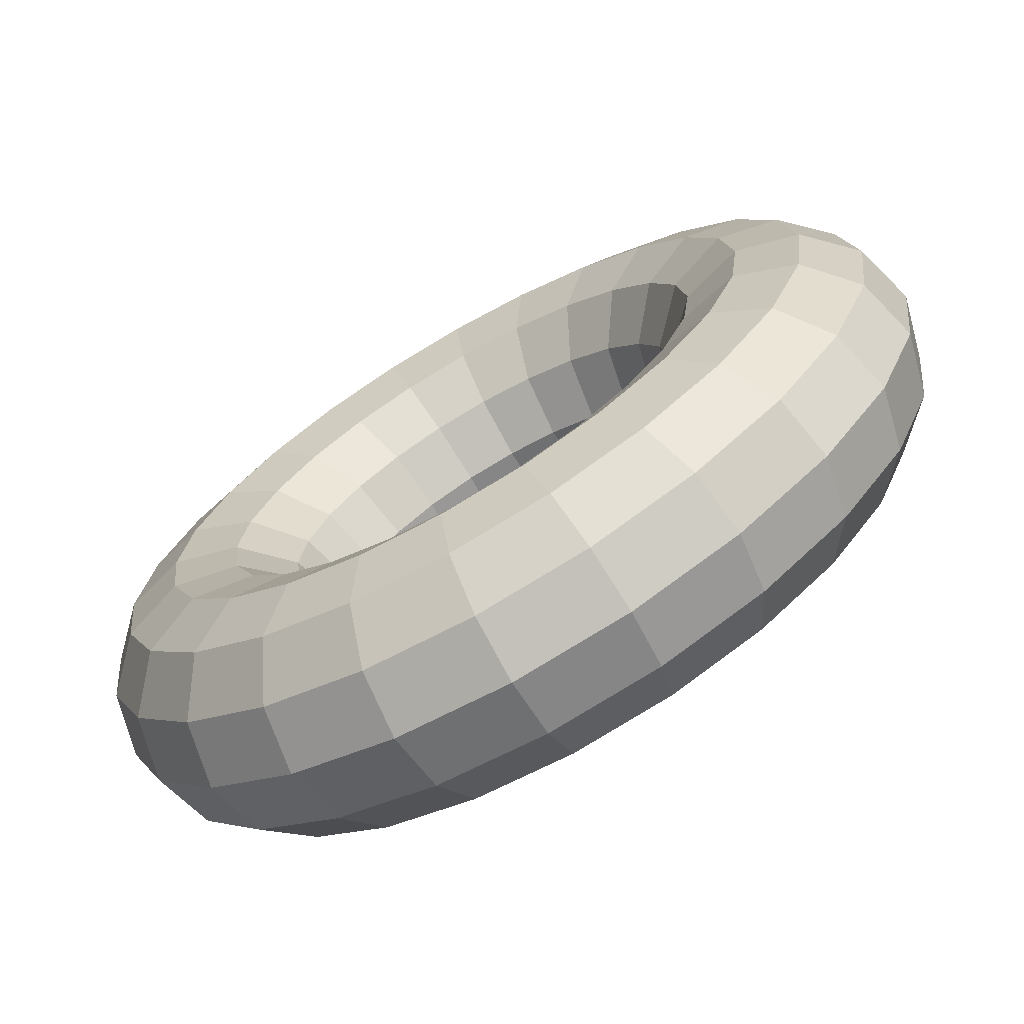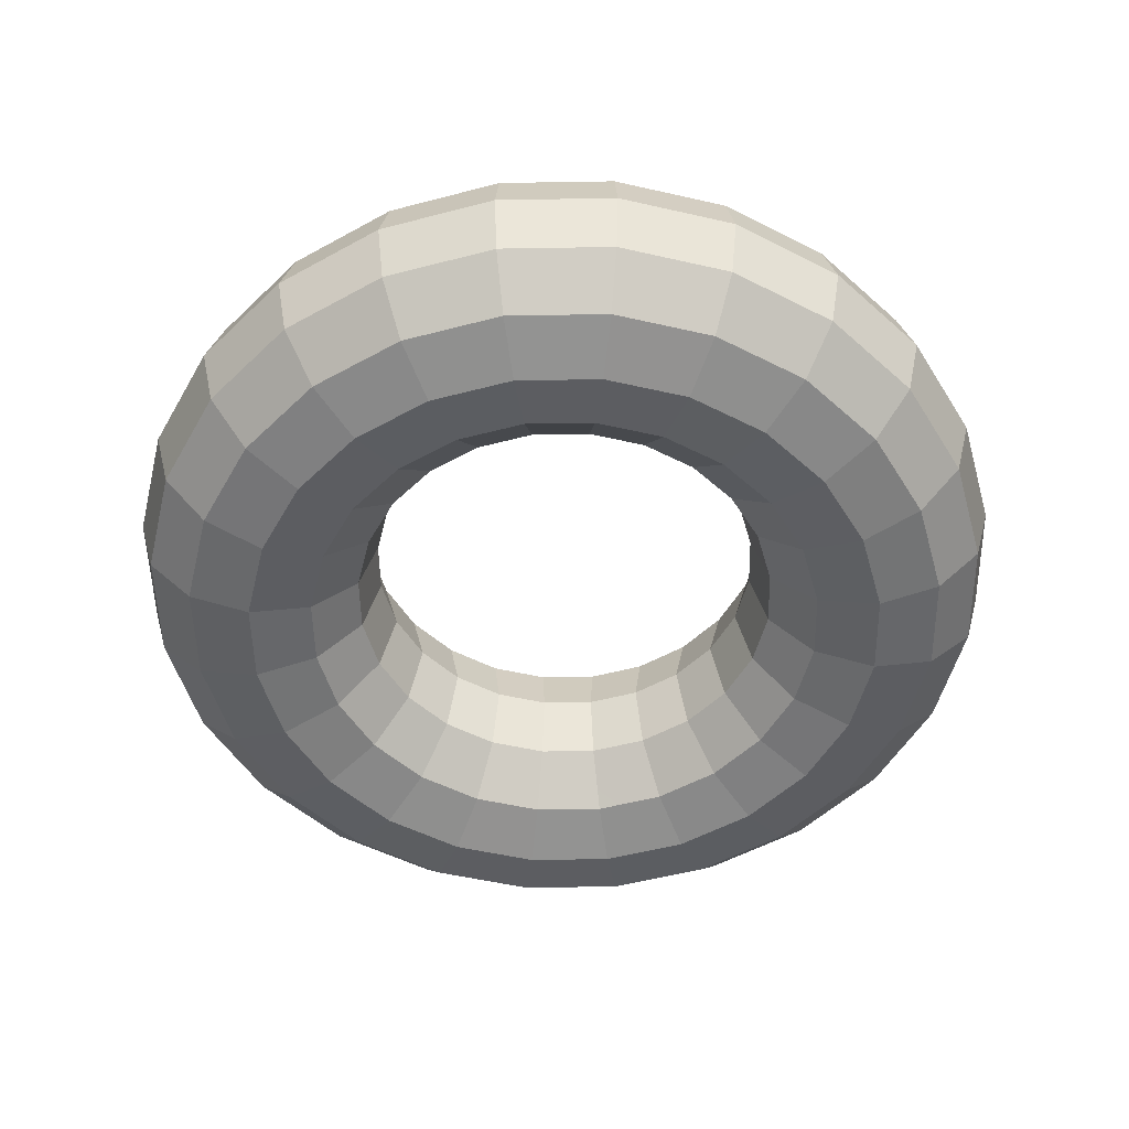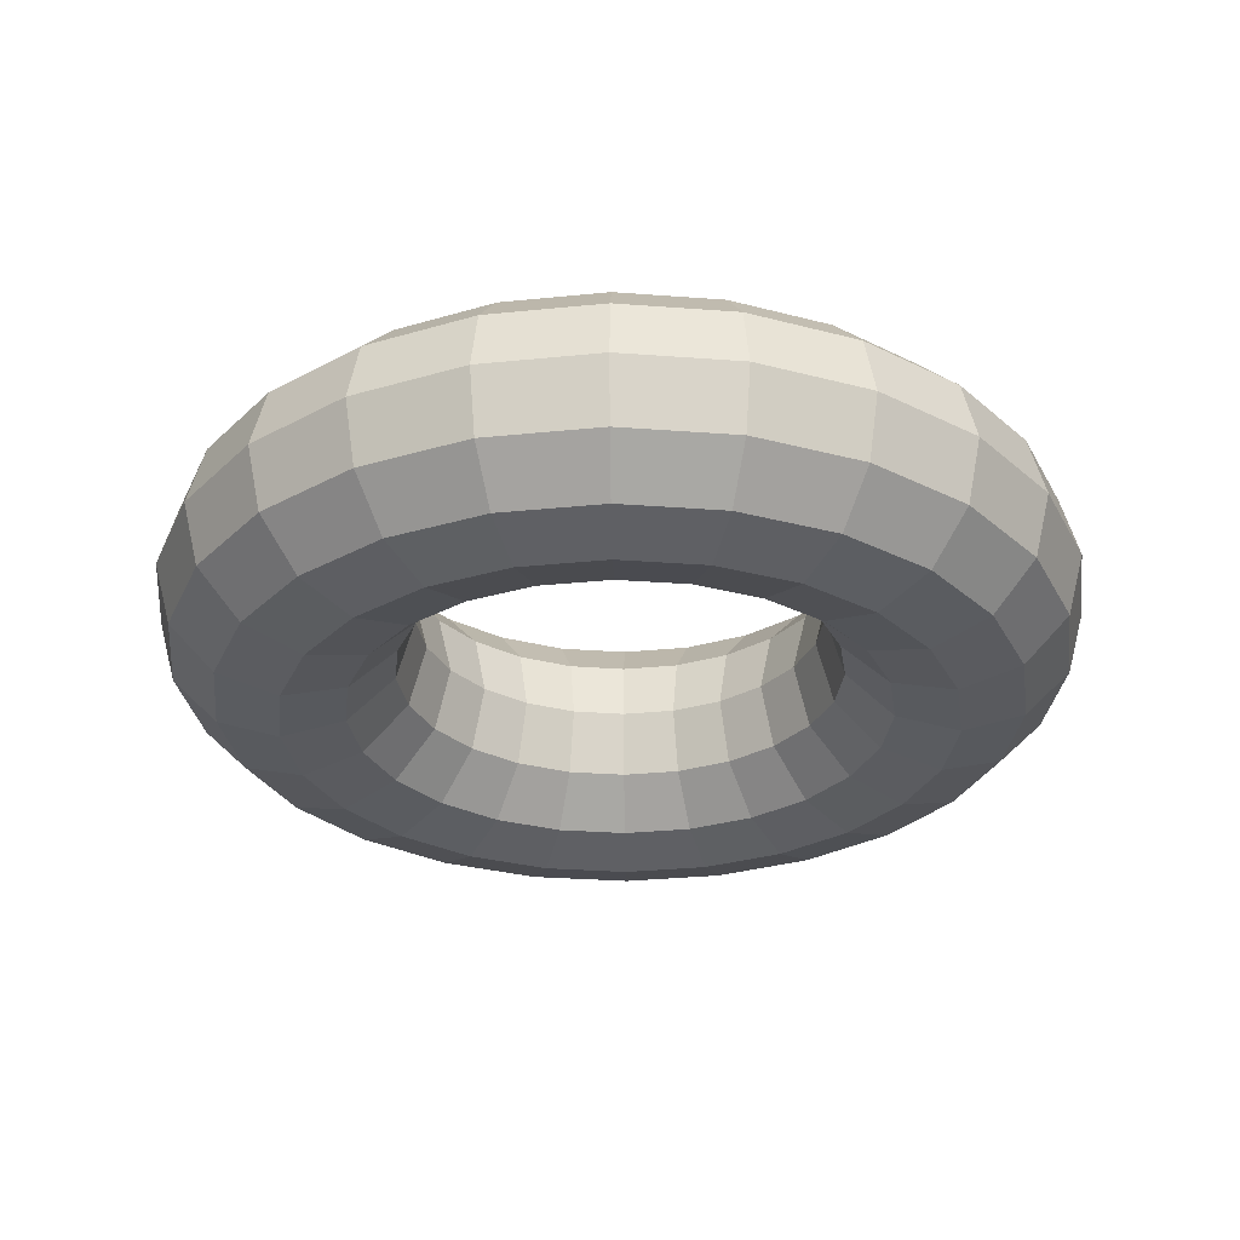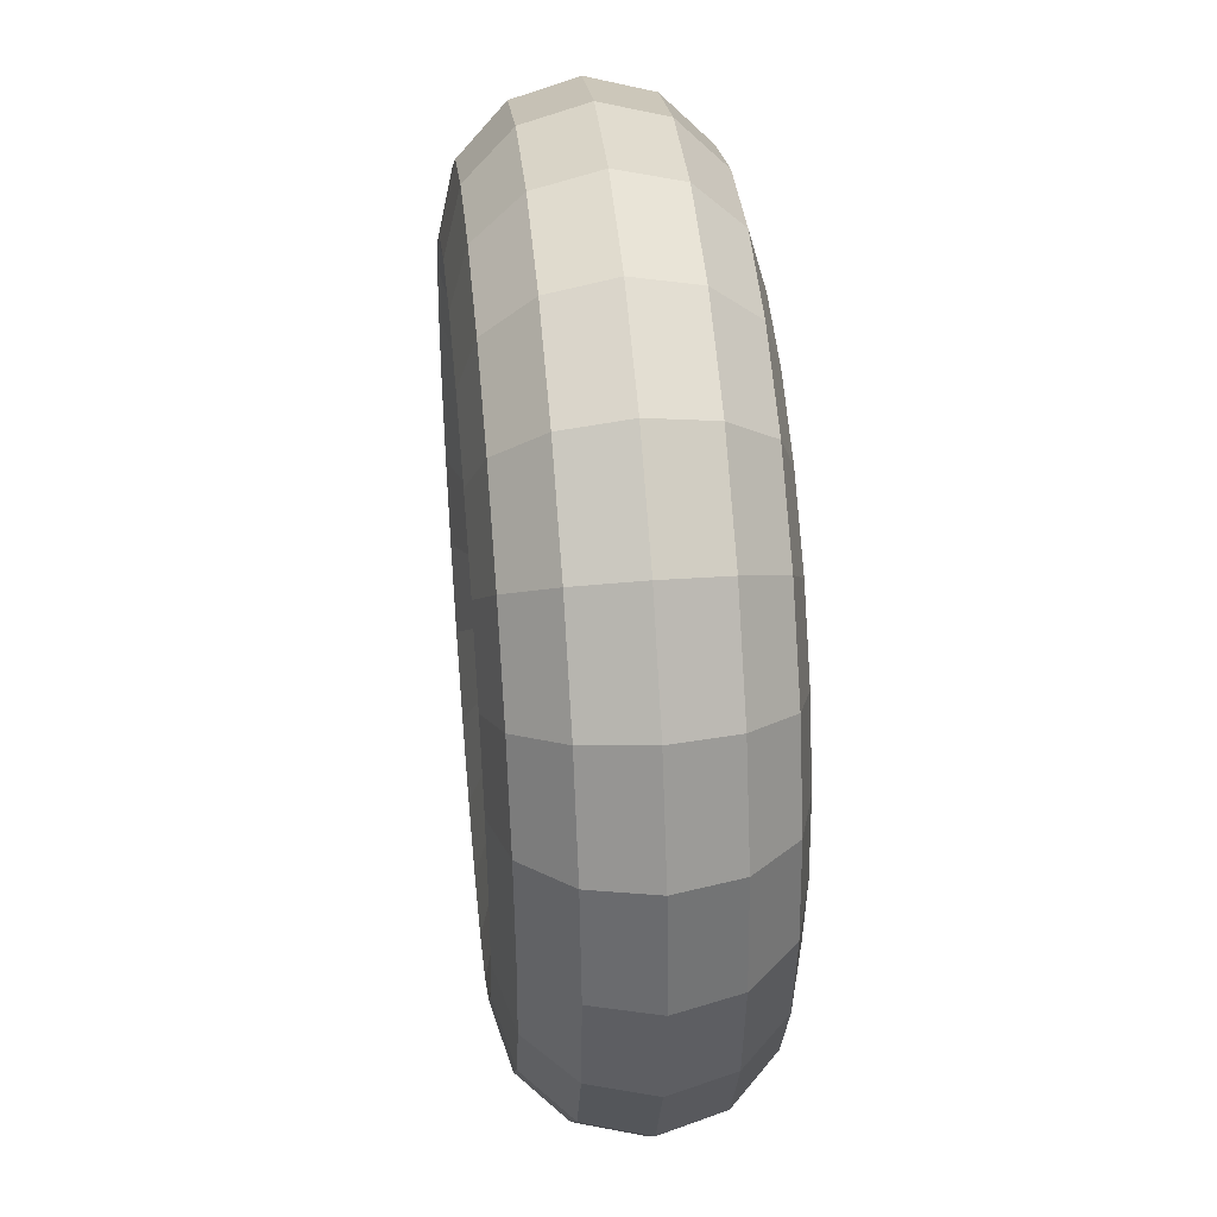
<metadata>
{"format":"obj","ext":"obj","renderer":"f3d","projection":"perspective","resolution":1024,"background":"white","views":[{"elev":-71.3,"azim":30.0,"up":"+Z"},{"elev":-51.5,"azim":-141.5,"up":"+Y"},{"elev":-29.4,"azim":-43.9,"up":"+Y"},{"elev":42.6,"azim":-95.6,"up":"+Z"}]}
</metadata>
<code>
o torus.042
v 7 -2e-06 -4.008
v 7.999 0.5555 -3.727
v 8.037 -2e-06 -3.871
v 7 0.5555 -3.859
v 7.893 0.9622 -3.334
v 7 0.9622 -3.452
v 7.75 1.111 -2.798
v 7 1.111 -2.897
v 7.606 0.9622 -2.261
v 7 0.9622 -2.341
v 7.501 0.5555 -1.868
v 7 0.5555 -1.934
v 7.462 -2e-06 -1.725
v 7 -2e-06 -1.785
v 7.501 -0.5555 -1.868
v 7 -0.5555 -1.934
v 7.606 -0.9622 -2.261
v 7 -0.9622 -2.341
v 7.75 -1.111 -2.798
v 7 -1.111 -2.897
v 7.893 -0.9622 -3.334
v 7 -0.9622 -3.452
v 7.999 -0.5555 -3.727
v 7 -0.5555 -3.859
v 8.929 0.5555 -3.342
v 9.004 -2e-06 -3.471
v 8.726 0.9622 -2.99
v 8.448 1.111 -2.508
v 8.17 0.9622 -2.027
v 7.967 0.5555 -1.675
v 7.893 -2e-06 -1.546
v 7.967 -0.5555 -1.675
v 8.17 -0.9622 -2.027
v 8.448 -1.111 -2.508
v 8.726 -0.9622 -2.99
v 8.929 -0.5555 -3.342
v 9.729 0.5555 -2.729
v 9.834 -2e-06 -2.834
v 9.441 0.9622 -2.441
v 9.048 1.111 -2.048
v 8.655 0.9622 -1.655
v 8.368 0.5555 -1.368
v 8.263 -2e-06 -1.263
v 8.368 -0.5555 -1.368
v 8.655 -0.9622 -1.655
v 9.048 -1.111 -2.048
v 9.441 -0.9622 -2.441
v 9.729 -0.5555 -2.729
v 10.34 0.5555 -1.929
v 10.47 -2e-06 -2.004
v 9.99 0.9622 -1.726
v 9.508 1.111 -1.448
v 9.027 0.9622 -1.17
v 8.675 0.5555 -0.9672
v 8.546 -2e-06 -0.8927
v 8.675 -0.5555 -0.9672
v 9.027 -0.9622 -1.17
v 9.508 -1.111 -1.448
v 9.99 -0.9622 -1.726
v 10.34 -0.5555 -1.929
v 10.73 0.5555 -0.9987
v 10.87 -2e-06 -1.037
v 10.33 0.9622 -0.8935
v 9.798 1.111 -0.7497
v 9.261 0.9622 -0.6059
v 8.868 0.5555 -0.5006
v 8.725 -2e-06 -0.4621
v 8.868 -0.5555 -0.5006
v 9.261 -0.9622 -0.6059
v 9.798 -1.111 -0.7497
v 10.33 -0.9622 -0.8935
v 10.73 -0.5555 -0.9987
v 10.86 0.5555 1e-06
v 11.01 -2e-06 1e-06
v 10.45 0.9622 1e-06
v 9.897 1.111 1e-06
v 9.341 0.9622 1e-06
v 8.934 0.5555 1e-06
v 8.785 -2e-06 1e-06
v 8.934 -0.5555 1e-06
v 9.341 -0.9622 2e-06
v 9.897 -1.111 2e-06
v 10.45 -0.9622 2e-06
v 10.86 -0.5555 1e-06
v 10.73 0.5555 0.9987
v 10.87 -1e-06 1.037
v 10.33 0.9622 0.8935
v 9.798 1.111 0.7497
v 9.261 0.9622 0.6059
v 8.868 0.5555 0.5006
v 8.725 -1e-06 0.4621
v 8.868 -0.5555 0.5006
v 9.261 -0.9622 0.6059
v 9.798 -1.111 0.7497
v 10.33 -0.9622 0.8935
v 10.73 -0.5555 0.9987
v 10.34 0.5555 1.929
v 10.47 -1e-06 2.004
v 9.99 0.9622 1.726
v 9.508 1.111 1.448
v 9.027 0.9622 1.17
v 8.675 0.5555 0.9672
v 8.546 -1e-06 0.8927
v 8.675 -0.5555 0.9672
v 9.027 -0.9622 1.17
v 9.508 -1.111 1.448
v 9.99 -0.9622 1.726
v 10.34 -0.5555 1.929
v 9.729 0.5555 2.729
v 9.834 -1e-06 2.834
v 9.441 0.9622 2.441
v 9.048 1.111 2.048
v 8.655 0.9622 1.655
v 8.368 0.5555 1.368
v 8.263 -1e-06 1.263
v 8.368 -0.5555 1.368
v 8.655 -0.9622 1.655
v 9.048 -1.111 2.048
v 9.441 -0.9622 2.441
v 9.729 -0.5555 2.729
v 8.929 0.5555 3.342
v 9.004 -1e-06 3.471
v 8.726 0.9622 2.99
v 8.448 1.111 2.508
v 8.17 0.9622 2.027
v 7.967 0.5555 1.675
v 7.893 -1e-06 1.546
v 7.967 -0.5555 1.675
v 8.17 -0.9622 2.027
v 8.448 -1.111 2.508
v 8.726 -0.9622 2.99
v 8.929 -0.5555 3.342
v 7.999 0.5555 3.727
v 8.037 -1e-06 3.871
v 7.893 0.9622 3.334
v 7.75 1.111 2.798
v 7.606 0.9622 2.261
v 7.501 0.5555 1.868
v 7.462 -1e-06 1.725
v 7.501 -0.5555 1.868
v 7.606 -0.9622 2.261
v 7.75 -1.111 2.798
v 7.893 -0.9622 3.334
v 7.999 -0.5555 3.727
v 7 0.5555 3.859
v 7 -1e-06 4.008
v 7 0.9622 3.452
v 7 1.111 2.897
v 7 0.9622 2.341
v 7 0.5555 1.934
v 7 -1e-06 1.785
v 7 -0.5555 1.934
v 7 -0.9622 2.341
v 7 -1.111 2.897
v 7 -0.9622 3.452
v 7 -0.5555 3.859
v 6.001 0.5555 3.727
v 5.963 -1e-06 3.871
v 6.107 0.9622 3.334
v 6.25 1.111 2.798
v 6.394 0.9622 2.261
v 6.499 0.5555 1.868
v 6.538 -1e-06 1.725
v 6.499 -0.5555 1.868
v 6.394 -0.9622 2.261
v 6.25 -1.111 2.798
v 6.107 -0.9622 3.334
v 6.001 -0.5555 3.727
v 5.071 0.5555 3.342
v 4.996 -1e-06 3.471
v 5.274 0.9622 2.99
v 5.552 1.111 2.508
v 5.83 0.9622 2.027
v 6.033 0.5555 1.675
v 6.107 -1e-06 1.546
v 6.033 -0.5555 1.675
v 5.83 -0.9622 2.027
v 5.552 -1.111 2.508
v 5.274 -0.9622 2.99
v 5.071 -0.5555 3.342
v 4.271 0.5555 2.729
v 4.166 -1e-06 2.834
v 4.559 0.9622 2.441
v 4.952 1.111 2.048
v 5.345 0.9622 1.655
v 5.632 0.5555 1.368
v 5.737 -1e-06 1.263
v 5.632 -0.5555 1.368
v 5.345 -0.9622 1.655
v 4.952 -1.111 2.048
v 4.559 -0.9622 2.441
v 4.271 -0.5555 2.729
v 3.658 0.5555 1.929
v 3.529 -1e-06 2.004
v 4.01 0.9622 1.726
v 4.492 1.111 1.448
v 4.973 0.9622 1.17
v 5.325 0.5555 0.9672
v 5.454 -1e-06 0.8927
v 5.325 -0.5555 0.9672
v 4.973 -0.9622 1.17
v 4.492 -1.111 1.448
v 4.01 -0.9622 1.726
v 3.658 -0.5555 1.929
v 3.273 0.5555 0.9987
v 3.129 -1e-06 1.037
v 3.666 0.9622 0.8935
v 4.202 1.111 0.7497
v 4.739 0.9622 0.6059
v 5.132 0.5555 0.5006
v 5.275 -1e-06 0.4621
v 5.132 -0.5555 0.5006
v 4.739 -0.9622 0.6059
v 4.202 -1.111 0.7497
v 3.666 -0.9622 0.8935
v 3.273 -0.5555 0.9987
v 3.141 0.5555 1e-06
v 2.992 -2e-06 1e-06
v 3.548 0.9622 1e-06
v 4.103 1.111 1e-06
v 4.659 0.9622 1e-06
v 5.066 0.5555 1e-06
v 5.215 -2e-06 1e-06
v 5.066 -0.5555 1e-06
v 4.659 -0.9622 2e-06
v 4.103 -1.111 2e-06
v 3.548 -0.9622 2e-06
v 3.141 -0.5555 1e-06
v 3.273 0.5555 -0.9987
v 3.129 -2e-06 -1.037
v 3.666 0.9622 -0.8934
v 4.202 1.111 -0.7497
v 4.739 0.9622 -0.6059
v 5.132 0.5555 -0.5006
v 5.275 -2e-06 -0.4621
v 5.132 -0.5555 -0.5006
v 4.739 -0.9622 -0.6059
v 4.202 -1.111 -0.7497
v 3.666 -0.9622 -0.8934
v 3.273 -0.5555 -0.9987
v 3.658 0.5555 -1.929
v 3.529 -2e-06 -2.004
v 4.01 0.9622 -1.726
v 4.492 1.111 -1.448
v 4.973 0.9622 -1.17
v 5.325 0.5555 -0.9672
v 5.454 -2e-06 -0.8927
v 5.325 -0.5555 -0.9672
v 4.973 -0.9622 -1.17
v 4.492 -1.111 -1.448
v 4.01 -0.9622 -1.726
v 3.658 -0.5555 -1.929
v 4.271 0.5555 -2.729
v 4.166 -2e-06 -2.834
v 4.559 0.9622 -2.441
v 4.952 1.111 -2.048
v 5.345 0.9622 -1.655
v 5.632 0.5555 -1.368
v 5.737 -2e-06 -1.263
v 5.632 -0.5555 -1.368
v 5.345 -0.9622 -1.655
v 4.952 -1.111 -2.048
v 4.559 -0.9622 -2.441
v 4.271 -0.5555 -2.729
v 5.071 0.5555 -3.342
v 4.996 -2e-06 -3.471
v 5.274 0.9622 -2.99
v 5.552 1.111 -2.508
v 5.83 0.9622 -2.027
v 6.033 0.5555 -1.675
v 6.107 -2e-06 -1.546
v 6.033 -0.5555 -1.675
v 5.83 -0.9622 -2.027
v 5.552 -1.111 -2.508
v 5.274 -0.9622 -2.99
v 5.071 -0.5555 -3.342
v 6.001 0.5555 -3.727
v 5.963 -2e-06 -3.871
v 6.107 0.9622 -3.334
v 6.25 1.111 -2.798
v 6.394 0.9622 -2.261
v 6.499 0.5555 -1.868
v 6.538 -2e-06 -1.725
v 6.499 -0.5555 -1.868
v 6.394 -0.9622 -2.261
v 6.25 -1.111 -2.798
v 6.107 -0.9622 -3.334
v 6.001 -0.5555 -3.727
f 1 2 3
f 1 4 2
f 4 5 2
f 4 6 5
f 6 7 5
f 6 8 7
f 8 9 7
f 8 10 9
f 10 11 9
f 10 12 11
f 12 13 11
f 12 14 13
f 14 15 13
f 14 16 15
f 16 17 15
f 16 18 17
f 18 19 17
f 18 20 19
f 20 21 19
f 20 22 21
f 22 23 21
f 22 24 23
f 24 3 23
f 24 1 3
f 3 25 26
f 3 2 25
f 2 27 25
f 2 5 27
f 5 28 27
f 5 7 28
f 7 29 28
f 7 9 29
f 9 30 29
f 9 11 30
f 11 31 30
f 11 13 31
f 13 32 31
f 13 15 32
f 15 33 32
f 15 17 33
f 17 34 33
f 17 19 34
f 19 35 34
f 19 21 35
f 21 36 35
f 21 23 36
f 23 26 36
f 23 3 26
f 26 37 38
f 26 25 37
f 25 39 37
f 25 27 39
f 27 40 39
f 27 28 40
f 28 41 40
f 28 29 41
f 29 42 41
f 29 30 42
f 30 43 42
f 30 31 43
f 31 44 43
f 31 32 44
f 32 45 44
f 32 33 45
f 33 46 45
f 33 34 46
f 34 47 46
f 34 35 47
f 35 48 47
f 35 36 48
f 36 38 48
f 36 26 38
f 38 49 50
f 38 37 49
f 37 51 49
f 37 39 51
f 39 52 51
f 39 40 52
f 40 53 52
f 40 41 53
f 41 54 53
f 41 42 54
f 42 55 54
f 42 43 55
f 43 56 55
f 43 44 56
f 44 57 56
f 44 45 57
f 45 58 57
f 45 46 58
f 46 59 58
f 46 47 59
f 47 60 59
f 47 48 60
f 48 50 60
f 48 38 50
f 50 61 62
f 50 49 61
f 49 63 61
f 49 51 63
f 51 64 63
f 51 52 64
f 52 65 64
f 52 53 65
f 53 66 65
f 53 54 66
f 54 67 66
f 54 55 67
f 55 68 67
f 55 56 68
f 56 69 68
f 56 57 69
f 57 70 69
f 57 58 70
f 58 71 70
f 58 59 71
f 59 72 71
f 59 60 72
f 60 62 72
f 60 50 62
f 62 73 74
f 62 61 73
f 61 75 73
f 61 63 75
f 63 76 75
f 63 64 76
f 64 77 76
f 64 65 77
f 65 78 77
f 65 66 78
f 66 79 78
f 66 67 79
f 67 80 79
f 67 68 80
f 68 81 80
f 68 69 81
f 69 82 81
f 69 70 82
f 70 83 82
f 70 71 83
f 71 84 83
f 71 72 84
f 72 74 84
f 72 62 74
f 74 85 86
f 74 73 85
f 73 87 85
f 73 75 87
f 75 88 87
f 75 76 88
f 76 89 88
f 76 77 89
f 77 90 89
f 77 78 90
f 78 91 90
f 78 79 91
f 79 92 91
f 79 80 92
f 80 93 92
f 80 81 93
f 81 94 93
f 81 82 94
f 82 95 94
f 82 83 95
f 83 96 95
f 83 84 96
f 84 86 96
f 84 74 86
f 86 97 98
f 86 85 97
f 85 99 97
f 85 87 99
f 87 100 99
f 87 88 100
f 88 101 100
f 88 89 101
f 89 102 101
f 89 90 102
f 90 103 102
f 90 91 103
f 91 104 103
f 91 92 104
f 92 105 104
f 92 93 105
f 93 106 105
f 93 94 106
f 94 107 106
f 94 95 107
f 95 108 107
f 95 96 108
f 96 98 108
f 96 86 98
f 98 109 110
f 98 97 109
f 97 111 109
f 97 99 111
f 99 112 111
f 99 100 112
f 100 113 112
f 100 101 113
f 101 114 113
f 101 102 114
f 102 115 114
f 102 103 115
f 103 116 115
f 103 104 116
f 104 117 116
f 104 105 117
f 105 118 117
f 105 106 118
f 106 119 118
f 106 107 119
f 107 120 119
f 107 108 120
f 108 110 120
f 108 98 110
f 110 121 122
f 110 109 121
f 109 123 121
f 109 111 123
f 111 124 123
f 111 112 124
f 112 125 124
f 112 113 125
f 113 126 125
f 113 114 126
f 114 127 126
f 114 115 127
f 115 128 127
f 115 116 128
f 116 129 128
f 116 117 129
f 117 130 129
f 117 118 130
f 118 131 130
f 118 119 131
f 119 132 131
f 119 120 132
f 120 122 132
f 120 110 122
f 122 133 134
f 122 121 133
f 121 135 133
f 121 123 135
f 123 136 135
f 123 124 136
f 124 137 136
f 124 125 137
f 125 138 137
f 125 126 138
f 126 139 138
f 126 127 139
f 127 140 139
f 127 128 140
f 128 141 140
f 128 129 141
f 129 142 141
f 129 130 142
f 130 143 142
f 130 131 143
f 131 144 143
f 131 132 144
f 132 134 144
f 132 122 134
f 134 145 146
f 134 133 145
f 133 147 145
f 133 135 147
f 135 148 147
f 135 136 148
f 136 149 148
f 136 137 149
f 137 150 149
f 137 138 150
f 138 151 150
f 138 139 151
f 139 152 151
f 139 140 152
f 140 153 152
f 140 141 153
f 141 154 153
f 141 142 154
f 142 155 154
f 142 143 155
f 143 156 155
f 143 144 156
f 144 146 156
f 144 134 146
f 146 157 158
f 146 145 157
f 145 159 157
f 145 147 159
f 147 160 159
f 147 148 160
f 148 161 160
f 148 149 161
f 149 162 161
f 149 150 162
f 150 163 162
f 150 151 163
f 151 164 163
f 151 152 164
f 152 165 164
f 152 153 165
f 153 166 165
f 153 154 166
f 154 167 166
f 154 155 167
f 155 168 167
f 155 156 168
f 156 158 168
f 156 146 158
f 158 169 170
f 158 157 169
f 157 171 169
f 157 159 171
f 159 172 171
f 159 160 172
f 160 173 172
f 160 161 173
f 161 174 173
f 161 162 174
f 162 175 174
f 162 163 175
f 163 176 175
f 163 164 176
f 164 177 176
f 164 165 177
f 165 178 177
f 165 166 178
f 166 179 178
f 166 167 179
f 167 180 179
f 167 168 180
f 168 170 180
f 168 158 170
f 170 181 182
f 170 169 181
f 169 183 181
f 169 171 183
f 171 184 183
f 171 172 184
f 172 185 184
f 172 173 185
f 173 186 185
f 173 174 186
f 174 187 186
f 174 175 187
f 175 188 187
f 175 176 188
f 176 189 188
f 176 177 189
f 177 190 189
f 177 178 190
f 178 191 190
f 178 179 191
f 179 192 191
f 179 180 192
f 180 182 192
f 180 170 182
f 182 193 194
f 182 181 193
f 181 195 193
f 181 183 195
f 183 196 195
f 183 184 196
f 184 197 196
f 184 185 197
f 185 198 197
f 185 186 198
f 186 199 198
f 186 187 199
f 187 200 199
f 187 188 200
f 188 201 200
f 188 189 201
f 189 202 201
f 189 190 202
f 190 203 202
f 190 191 203
f 191 204 203
f 191 192 204
f 192 194 204
f 192 182 194
f 194 205 206
f 194 193 205
f 193 207 205
f 193 195 207
f 195 208 207
f 195 196 208
f 196 209 208
f 196 197 209
f 197 210 209
f 197 198 210
f 198 211 210
f 198 199 211
f 199 212 211
f 199 200 212
f 200 213 212
f 200 201 213
f 201 214 213
f 201 202 214
f 202 215 214
f 202 203 215
f 203 216 215
f 203 204 216
f 204 206 216
f 204 194 206
f 206 217 218
f 206 205 217
f 205 219 217
f 205 207 219
f 207 220 219
f 207 208 220
f 208 221 220
f 208 209 221
f 209 222 221
f 209 210 222
f 210 223 222
f 210 211 223
f 211 224 223
f 211 212 224
f 212 225 224
f 212 213 225
f 213 226 225
f 213 214 226
f 214 227 226
f 214 215 227
f 215 228 227
f 215 216 228
f 216 218 228
f 216 206 218
f 218 229 230
f 218 217 229
f 217 231 229
f 217 219 231
f 219 232 231
f 219 220 232
f 220 233 232
f 220 221 233
f 221 234 233
f 221 222 234
f 222 235 234
f 222 223 235
f 223 236 235
f 223 224 236
f 224 237 236
f 224 225 237
f 225 238 237
f 225 226 238
f 226 239 238
f 226 227 239
f 227 240 239
f 227 228 240
f 228 230 240
f 228 218 230
f 230 241 242
f 230 229 241
f 229 243 241
f 229 231 243
f 231 244 243
f 231 232 244
f 232 245 244
f 232 233 245
f 233 246 245
f 233 234 246
f 234 247 246
f 234 235 247
f 235 248 247
f 235 236 248
f 236 249 248
f 236 237 249
f 237 250 249
f 237 238 250
f 238 251 250
f 238 239 251
f 239 252 251
f 239 240 252
f 240 242 252
f 240 230 242
f 242 253 254
f 242 241 253
f 241 255 253
f 241 243 255
f 243 256 255
f 243 244 256
f 244 257 256
f 244 245 257
f 245 258 257
f 245 246 258
f 246 259 258
f 246 247 259
f 247 260 259
f 247 248 260
f 248 261 260
f 248 249 261
f 249 262 261
f 249 250 262
f 250 263 262
f 250 251 263
f 251 264 263
f 251 252 264
f 252 254 264
f 252 242 254
f 254 265 266
f 254 253 265
f 253 267 265
f 253 255 267
f 255 268 267
f 255 256 268
f 256 269 268
f 256 257 269
f 257 270 269
f 257 258 270
f 258 271 270
f 258 259 271
f 259 272 271
f 259 260 272
f 260 273 272
f 260 261 273
f 261 274 273
f 261 262 274
f 262 275 274
f 262 263 275
f 263 276 275
f 263 264 276
f 264 266 276
f 264 254 266
f 266 277 278
f 266 265 277
f 265 279 277
f 265 267 279
f 267 280 279
f 267 268 280
f 268 281 280
f 268 269 281
f 269 282 281
f 269 270 282
f 270 283 282
f 270 271 283
f 271 284 283
f 271 272 284
f 272 285 284
f 272 273 285
f 273 286 285
f 273 274 286
f 274 287 286
f 274 275 287
f 275 288 287
f 275 276 288
f 276 278 288
f 276 266 278
f 278 4 1
f 278 277 4
f 277 6 4
f 277 279 6
f 279 8 6
f 279 280 8
f 280 10 8
f 280 281 10
f 281 12 10
f 281 282 12
f 282 14 12
f 282 283 14
f 283 16 14
f 283 284 16
f 284 18 16
f 284 285 18
f 285 20 18
f 285 286 20
f 286 22 20
f 286 287 22
f 287 24 22
f 287 288 24
f 288 1 24
f 288 278 1

</code>
